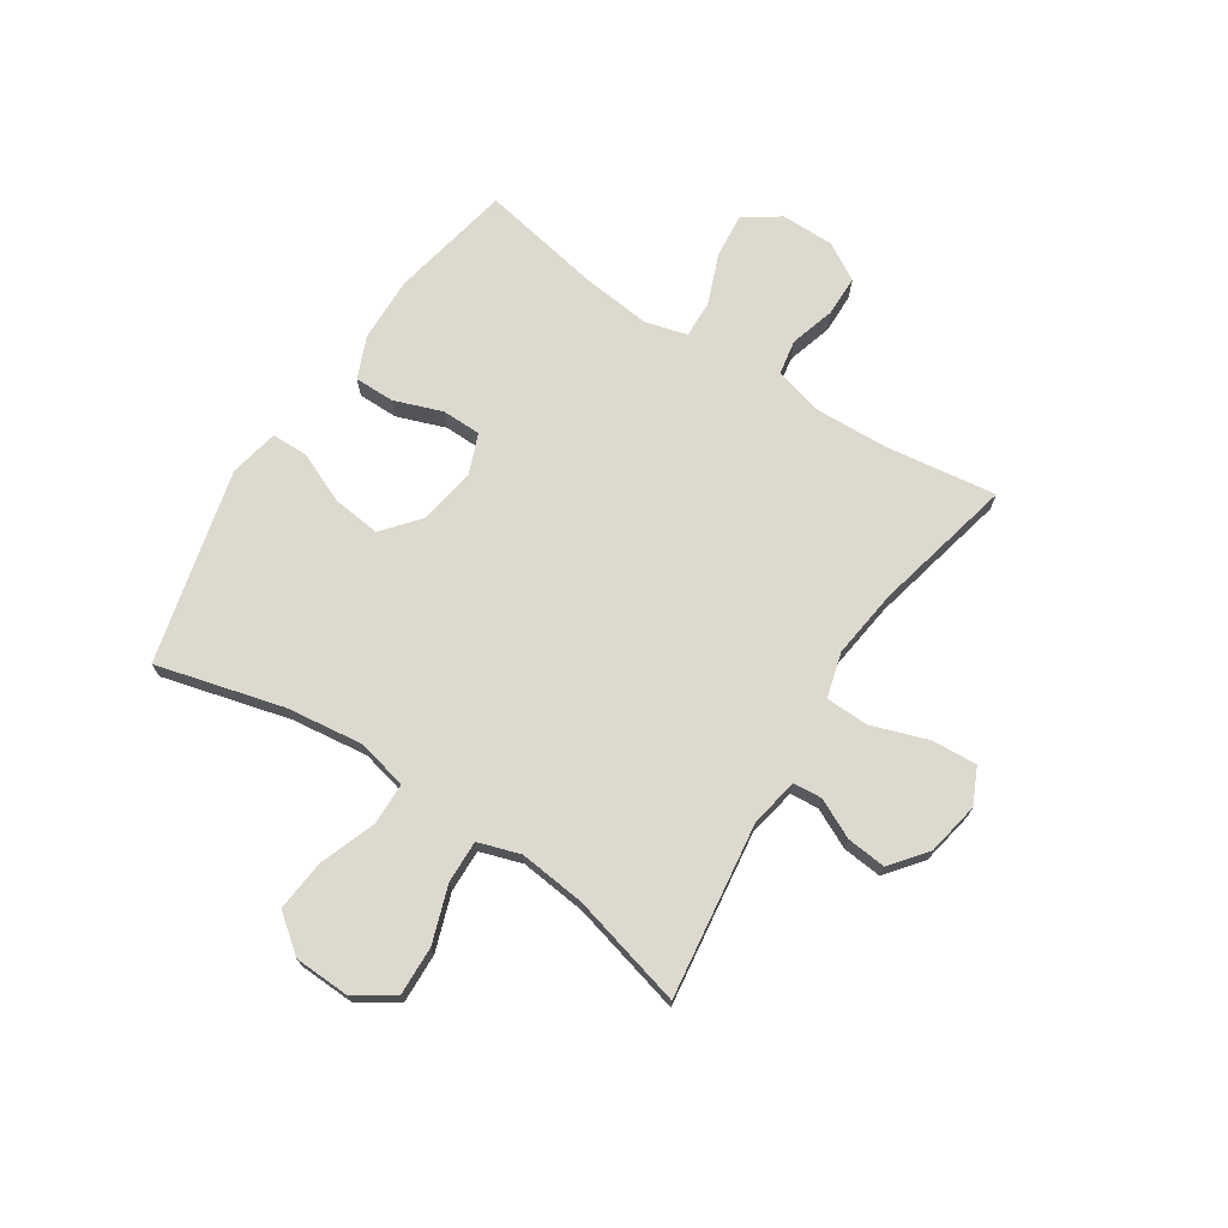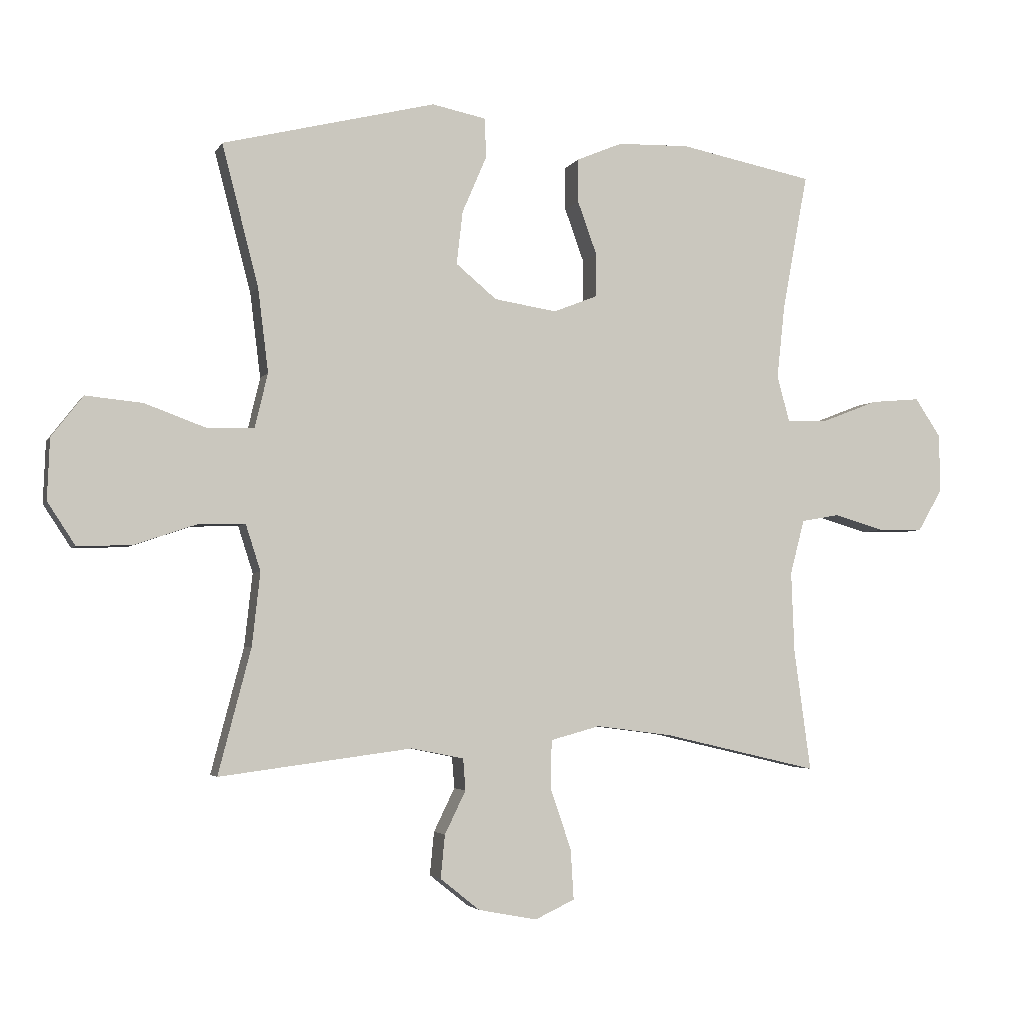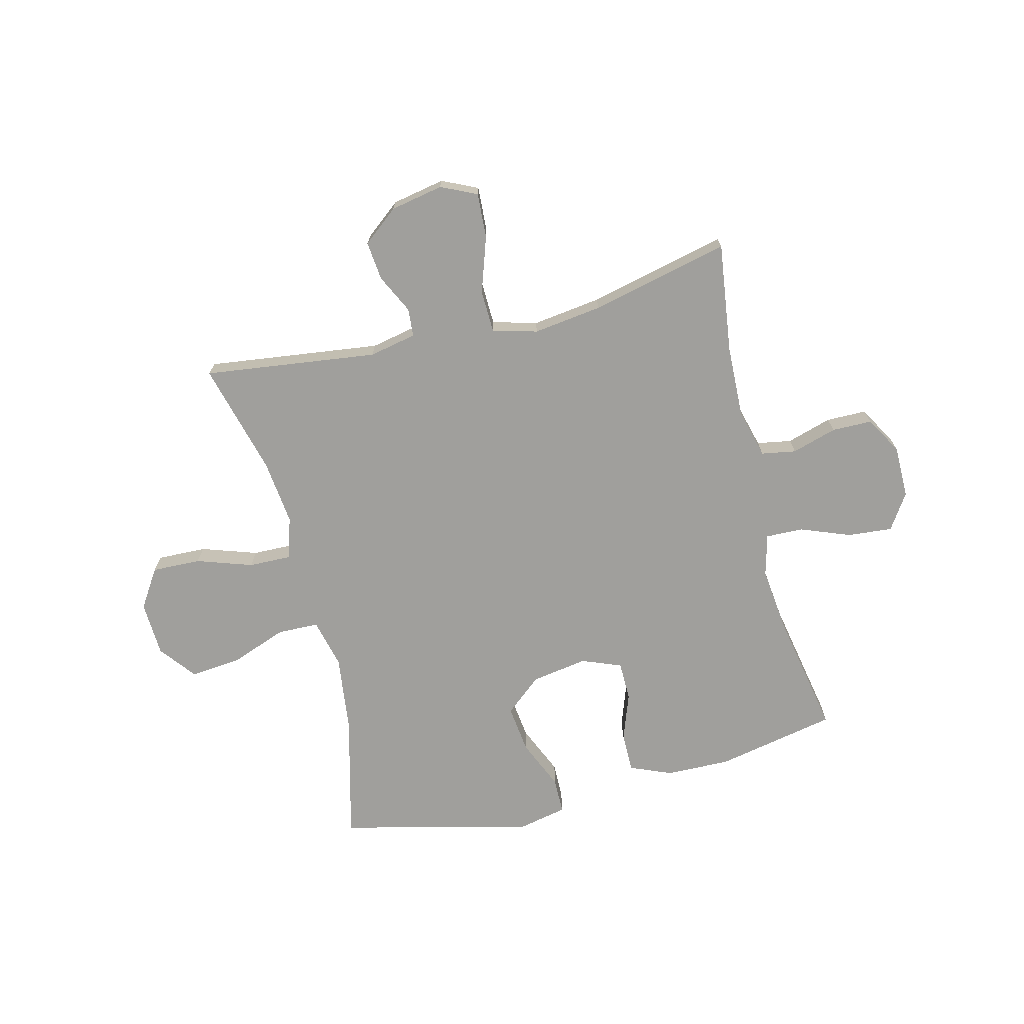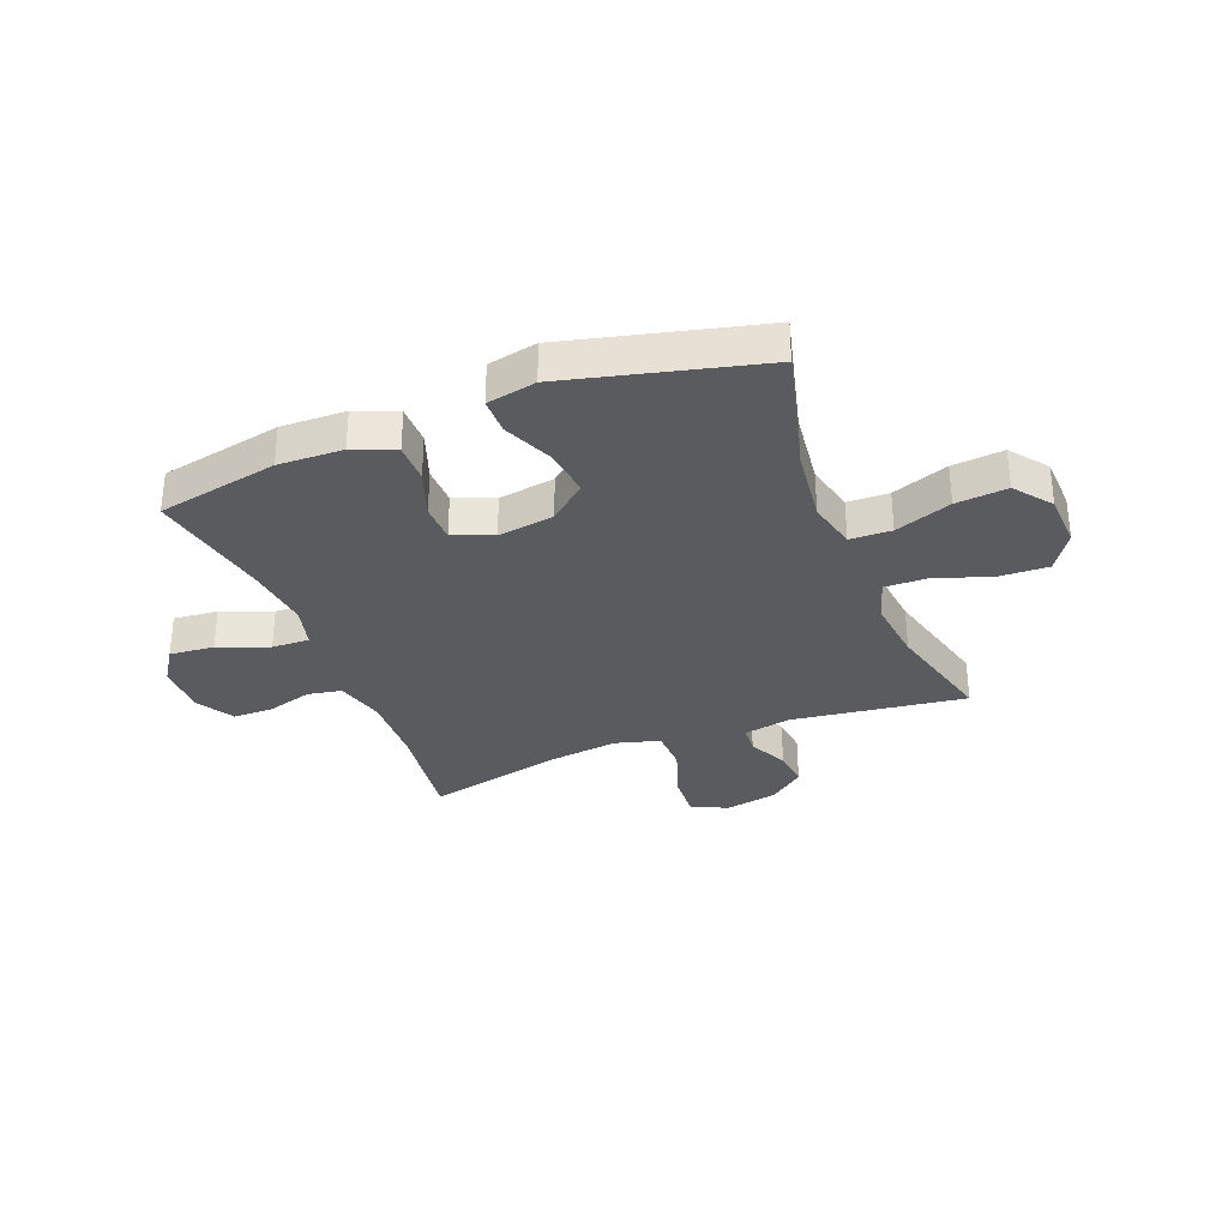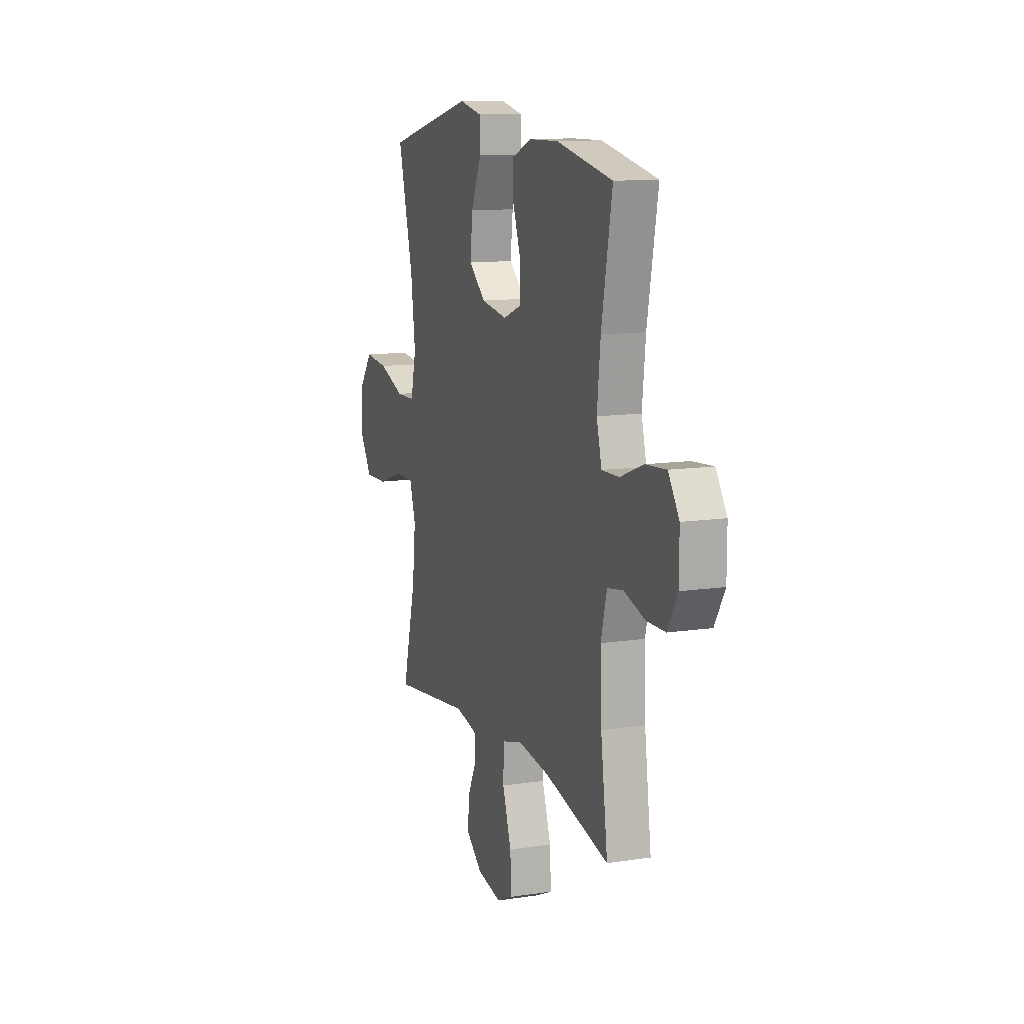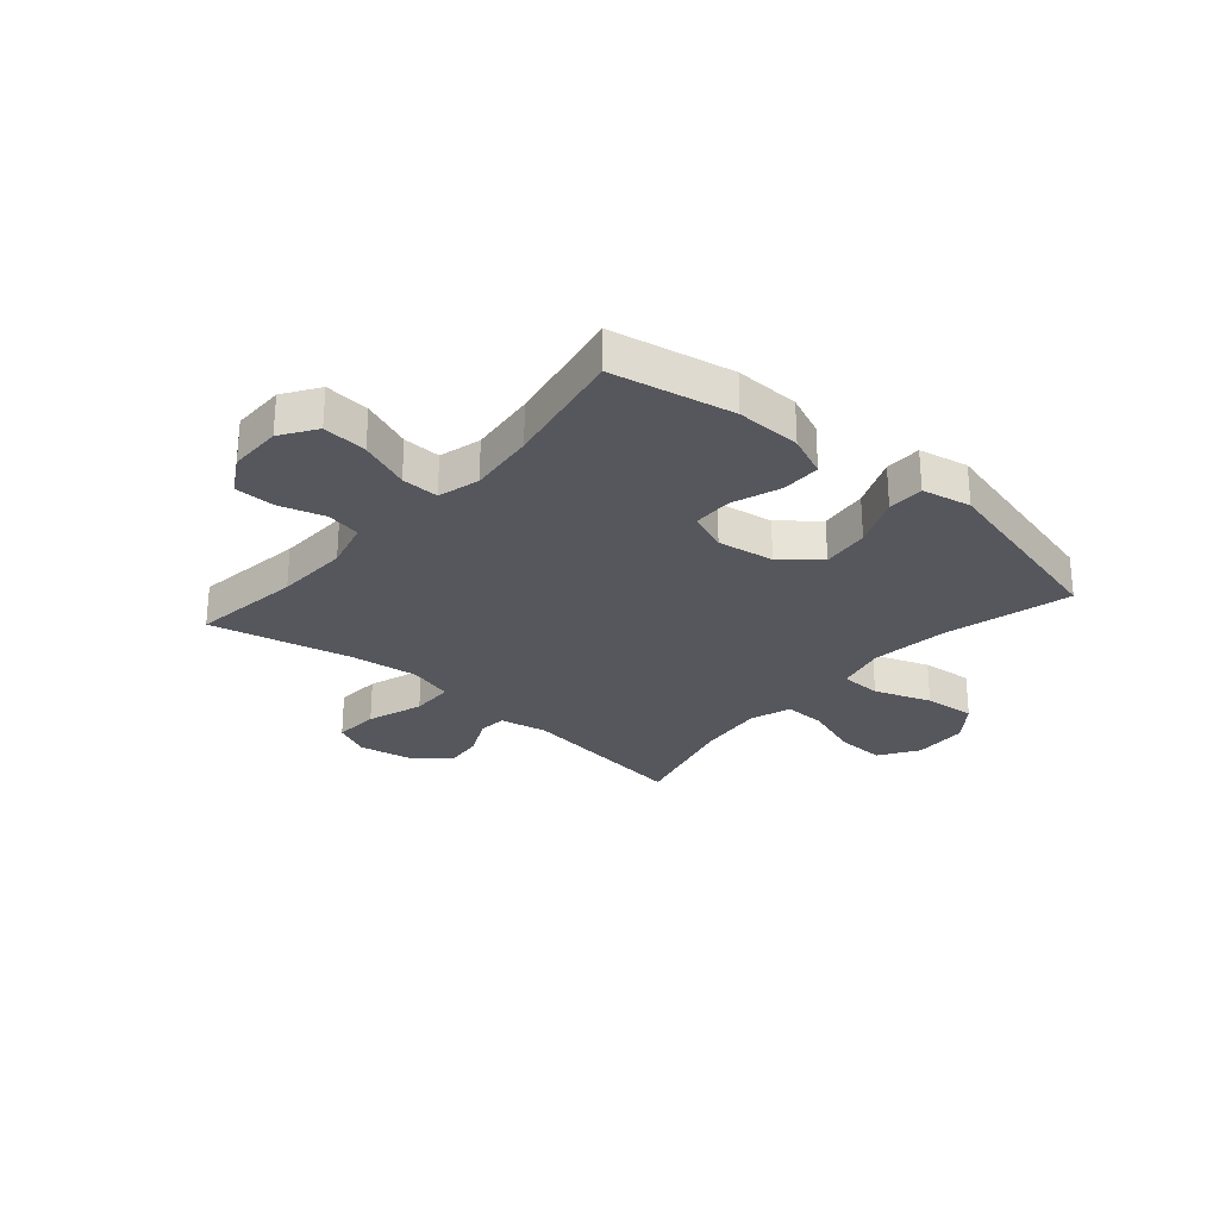
<metadata>
{"format":"obj","ext":"obj","renderer":"f3d","projection":"perspective","resolution":1024,"background":"white","views":[{"elev":71.8,"azim":123.0,"up":"+Y"},{"elev":-3.6,"azim":163.7,"up":"+Z"},{"elev":-71.2,"azim":-165.8,"up":"+Y"},{"elev":-32.0,"azim":21.4,"up":"+Y"},{"elev":12.1,"azim":-109.8,"up":"+Z"},{"elev":-27.5,"azim":-40.9,"up":"+Y"}]}
</metadata>
<code>
v -0.5 0.07 0.5
v -0.283 0.07 0.543
v -0.167 0.07 0.54
v -0.093 0.07 0.509
v -0.093 0.07 0.438
v -0.124 0.07 0.352
v -0.123 0.07 0.282
v -0.052 0.07 0.254
v 0.049 0.07 0.27
v 0.115 0.07 0.325
v 0.105 0.07 0.411
v 0.066 0.07 0.502
v 0.067 0.07 0.567
v 0.155 0.07 0.585
v 0.5 0.07 0.5
v 0.441 0.07 0.273
v 0.424 0.07 0.136
v 0.445 0.07 0.047
v 0.519 0.07 0.045
v 0.62 0.07 0.082
v 0.712 0.07 0.091
v 0.763 0.07 0.025
v 0.767 0.07 -0.074
v 0.722 0.07 -0.143
v 0.634 0.07 -0.14
v 0.534 0.07 -0.106
v 0.458 0.07 -0.104
v 0.434 0.07 -0.179
v 0.447 0.07 -0.297
v 0.5 0.07 -0.5
v 0.188 0.07 -0.459
v 0.103 0.07 -0.476
v 0.099 0.07 -0.527
v 0.133 0.07 -0.597
v 0.14 0.07 -0.667
v 0.076 0.07 -0.718
v -0.019 0.07 -0.736
v -0.083 0.07 -0.706
v -0.078 0.07 -0.625
v -0.044 0.07 -0.525
v -0.046 0.07 -0.448
v -0.126 0.07 -0.426
v -0.25 0.07 -0.442
v -0.5 0.07 -0.5
v -0.473 0.07 -0.303
v -0.468 0.07 -0.172
v -0.491 0.07 -0.084
v -0.553 0.07 -0.073
v -0.634 0.07 -0.097
v -0.706 0.07 -0.096
v -0.745 0.07 -0.029
v -0.745 0.07 0.066
v -0.703 0.07 0.129
v -0.623 0.07 0.122
v -0.533 0.07 0.087
v -0.466 0.07 0.085
v -0.446 0.07 0.16
v -0.459 0.07 0.28
v -0.5 0 0.5
v -0.283 0 0.543
v -0.167 0 0.54
v -0.093 0 0.509
v -0.093 0 0.438
v -0.124 0 0.352
v -0.123 0 0.282
v -0.052 0 0.254
v 0.049 0 0.27
v 0.115 0 0.325
v 0.105 0 0.411
v 0.066 0 0.502
v 0.067 0 0.567
v 0.155 0 0.585
v 0.5 0 0.5
v 0.441 0 0.273
v 0.424 0 0.136
v 0.445 0 0.047
v 0.519 0 0.045
v 0.62 0 0.082
v 0.712 0 0.091
v 0.763 0 0.025
v 0.767 0 -0.074
v 0.722 0 -0.143
v 0.634 0 -0.14
v 0.534 0 -0.106
v 0.458 0 -0.104
v 0.434 0 -0.179
v 0.447 0 -0.297
v 0.5 0 -0.5
v 0.188 0 -0.459
v 0.103 0 -0.476
v 0.099 0 -0.527
v 0.133 0 -0.597
v 0.14 0 -0.667
v 0.076 0 -0.718
v -0.019 0 -0.736
v -0.083 0 -0.706
v -0.078 0 -0.625
v -0.044 0 -0.525
v -0.046 0 -0.448
v -0.126 0 -0.426
v -0.25 0 -0.442
v -0.5 0 -0.5
v -0.473 0 -0.303
v -0.468 0 -0.172
v -0.491 0 -0.084
v -0.553 0 -0.073
v -0.634 0 -0.097
v -0.706 0 -0.096
v -0.745 0 -0.029
v -0.745 0 0.066
v -0.703 0 0.129
v -0.623 0 0.122
v -0.533 0 0.087
v -0.466 0 0.085
v -0.446 0 0.16
v -0.459 0 0.28
f 52 53 54 55
f 52 55 56
f 51 52 56
f 48 49 50 51
f 47 48 51 56
f 46 47 56 57
f 43 44 45
f 42 43 45 46
f 41 42 46 57
f 37 38 39 40
f 37 40 41
f 36 37 41
f 33 34 35 36
f 32 33 36 41
f 31 32 41 57
f 29 30 31 57
f 23 24 25 26
f 23 26 27
f 22 23 27
f 19 20 21 22
f 18 19 22 27
f 17 18 27 28
f 13 14 15 16
f 11 12 13 16
f 10 11 16 17
f 9 10 17 28
f 3 4 5 6
f 3 6 7
f 58 1 2 3
f 58 3 7
f 57 58 7 8
f 28 29 57
f 8 9 28 57
f 113 112 111 110
f 114 113 110
f 114 110 109
f 109 108 107 106
f 114 109 106 105
f 115 114 105 104
f 103 102 101
f 104 103 101 100
f 115 104 100 99
f 98 97 96 95
f 99 98 95
f 99 95 94
f 94 93 92 91
f 99 94 91 90
f 115 99 90 89
f 115 89 88 87
f 84 83 82 81
f 85 84 81
f 85 81 80
f 80 79 78 77
f 85 80 77 76
f 86 85 76 75
f 74 73 72 71
f 74 71 70 69
f 75 74 69 68
f 86 75 68 67
f 64 63 62 61
f 65 64 61
f 61 60 59 116
f 65 61 116
f 66 65 116 115
f 115 87 86
f 115 86 67 66
f 1 59 60 2
f 2 60 61 3
f 3 61 62 4
f 4 62 63 5
f 5 63 64 6
f 6 64 65 7
f 7 65 66 8
f 8 66 67 9
f 9 67 68 10
f 10 68 69 11
f 11 69 70 12
f 12 70 71 13
f 13 71 72 14
f 14 72 73 15
f 15 73 74 16
f 16 74 75 17
f 17 75 76 18
f 18 76 77 19
f 19 77 78 20
f 20 78 79 21
f 21 79 80 22
f 22 80 81 23
f 23 81 82 24
f 24 82 83 25
f 25 83 84 26
f 26 84 85 27
f 27 85 86 28
f 28 86 87 29
f 29 87 88 30
f 30 88 89 31
f 31 89 90 32
f 32 90 91 33
f 33 91 92 34
f 34 92 93 35
f 35 93 94 36
f 36 94 95 37
f 37 95 96 38
f 38 96 97 39
f 39 97 98 40
f 40 98 99 41
f 41 99 100 42
f 42 100 101 43
f 43 101 102 44
f 44 102 103 45
f 45 103 104 46
f 46 104 105 47
f 47 105 106 48
f 48 106 107 49
f 49 107 108 50
f 50 108 109 51
f 51 109 110 52
f 52 110 111 53
f 53 111 112 54
f 54 112 113 55
f 55 113 114 56
f 56 114 115 57
f 57 115 116 58
f 58 116 59 1

</code>
